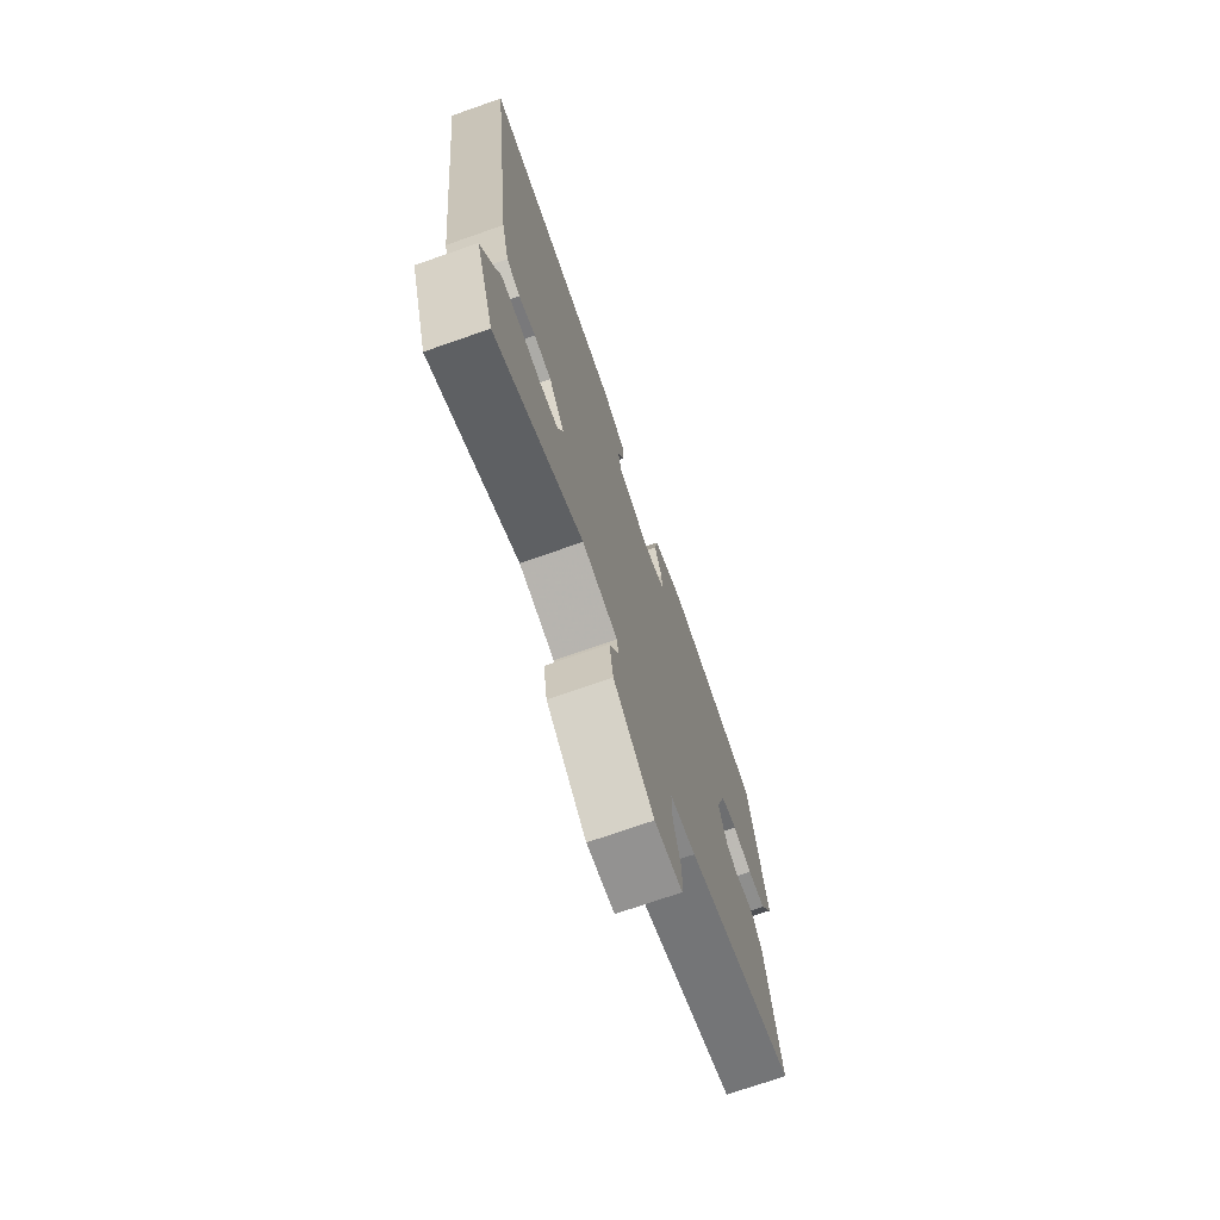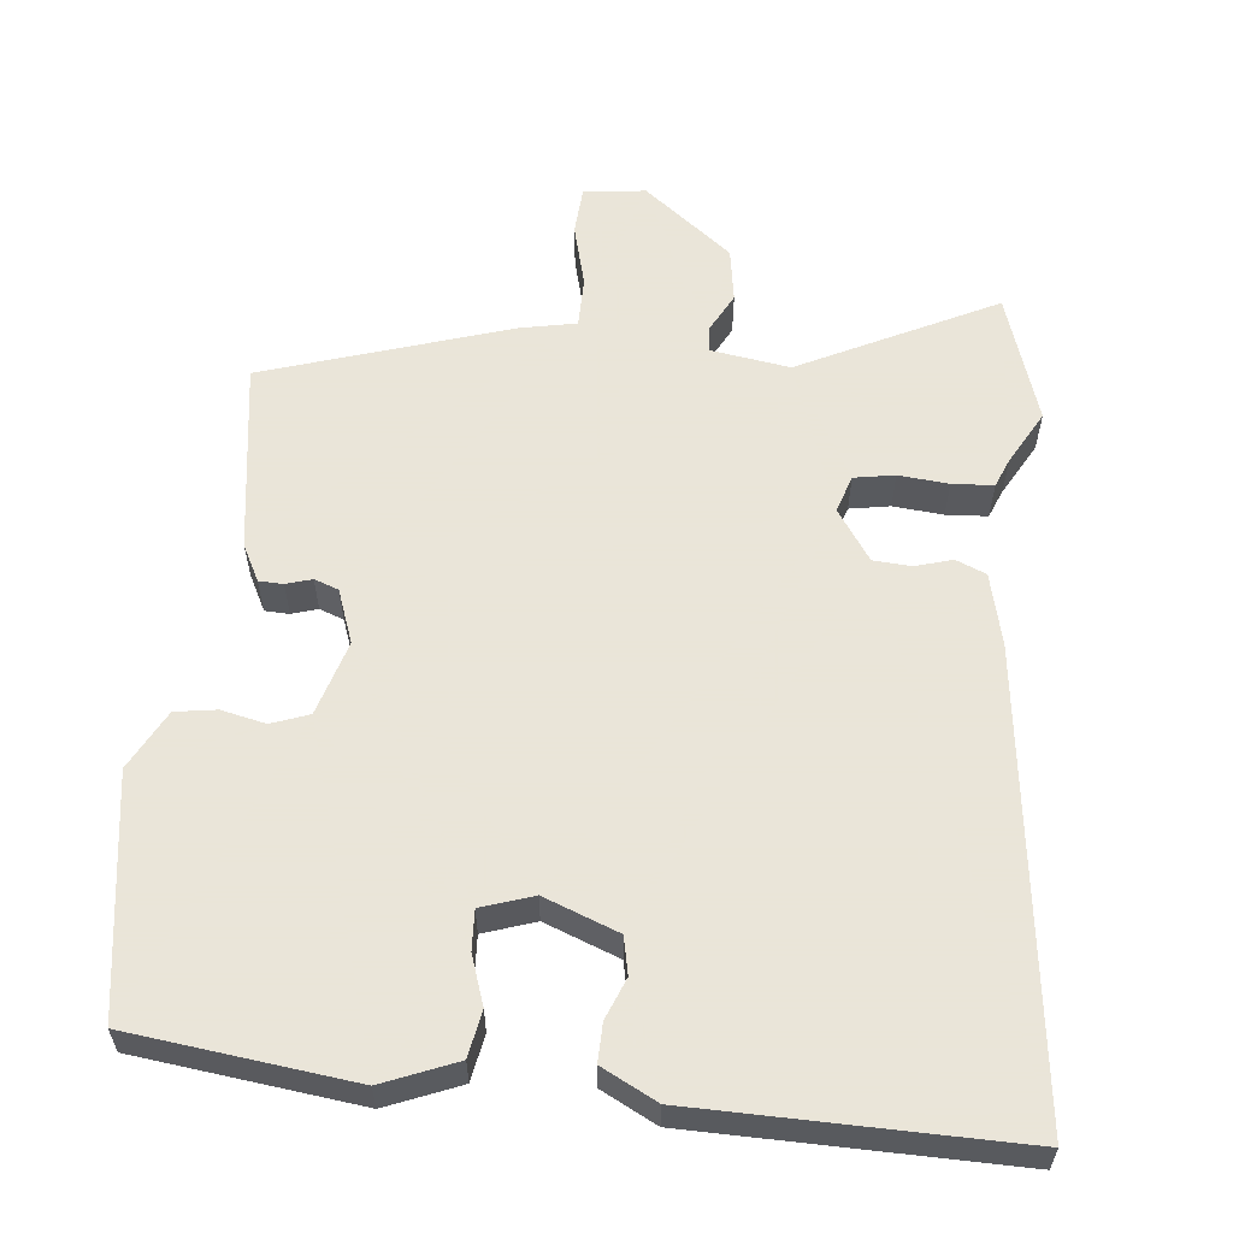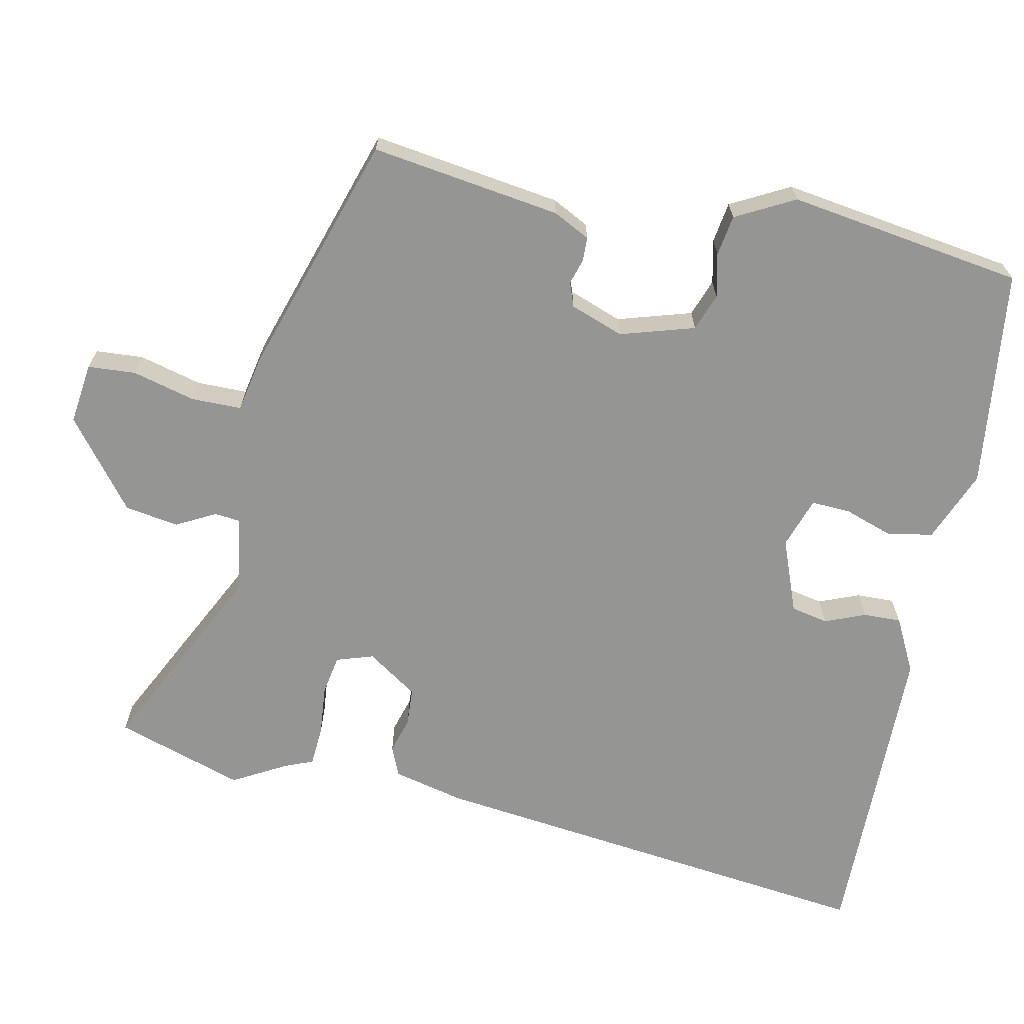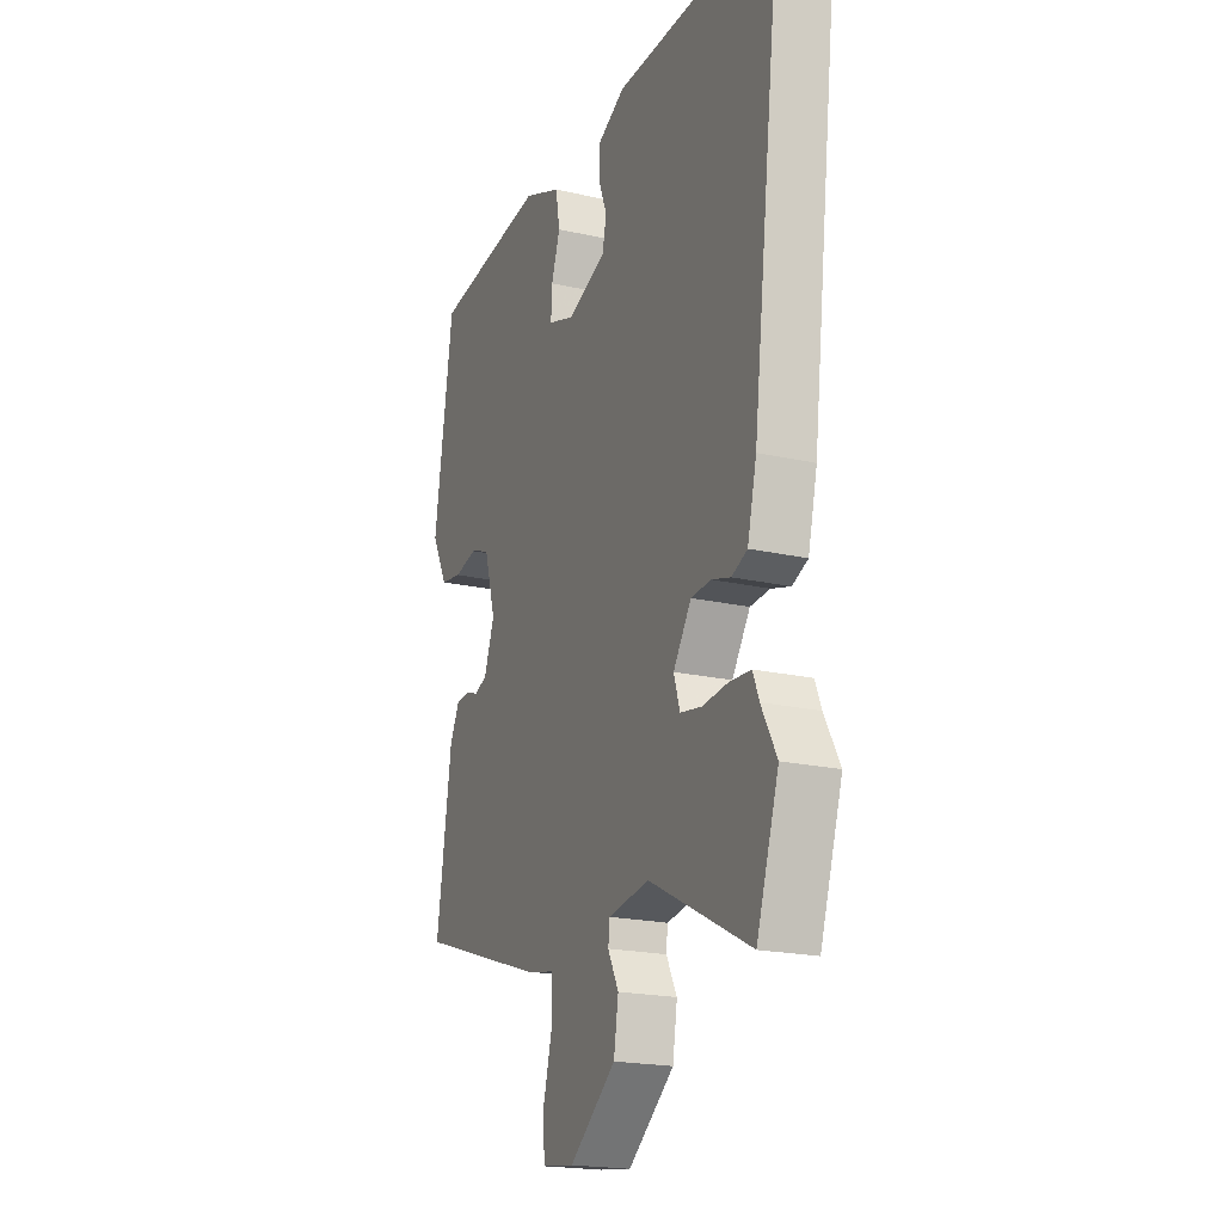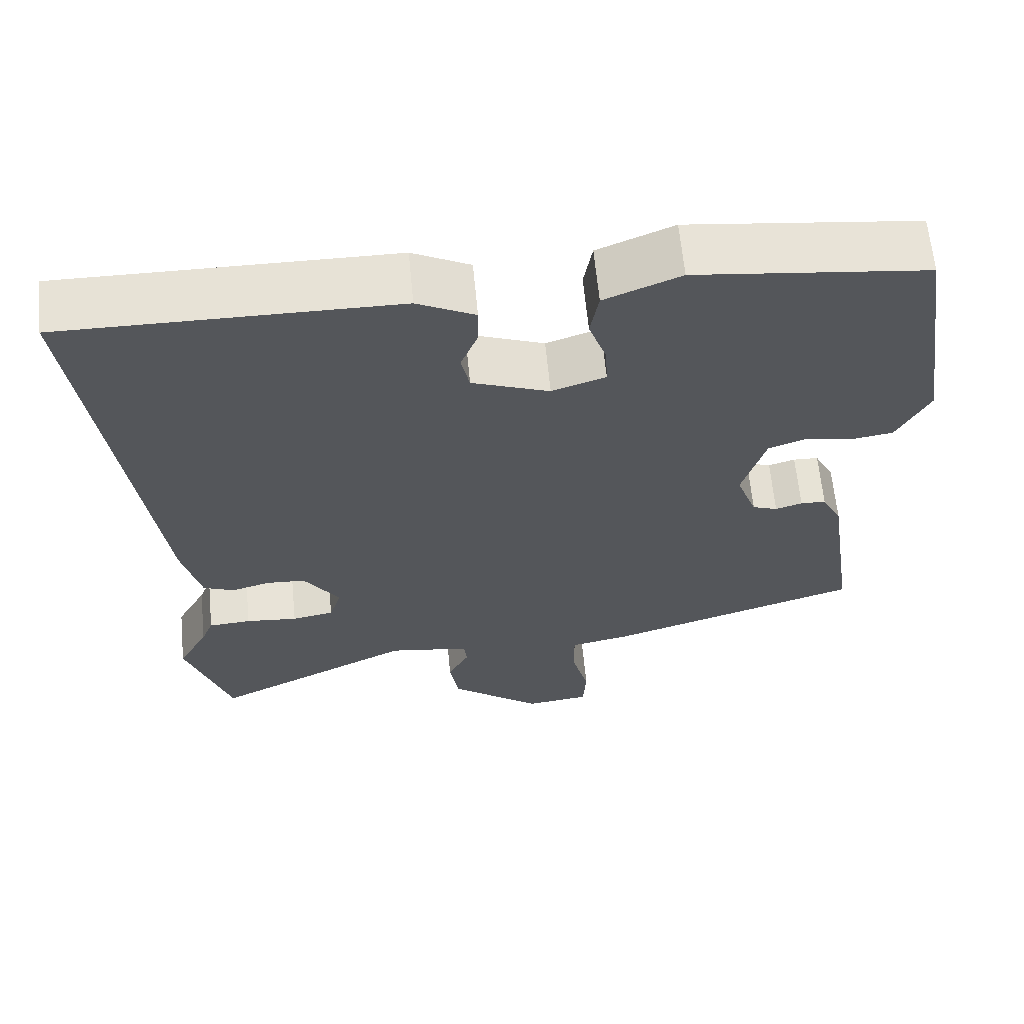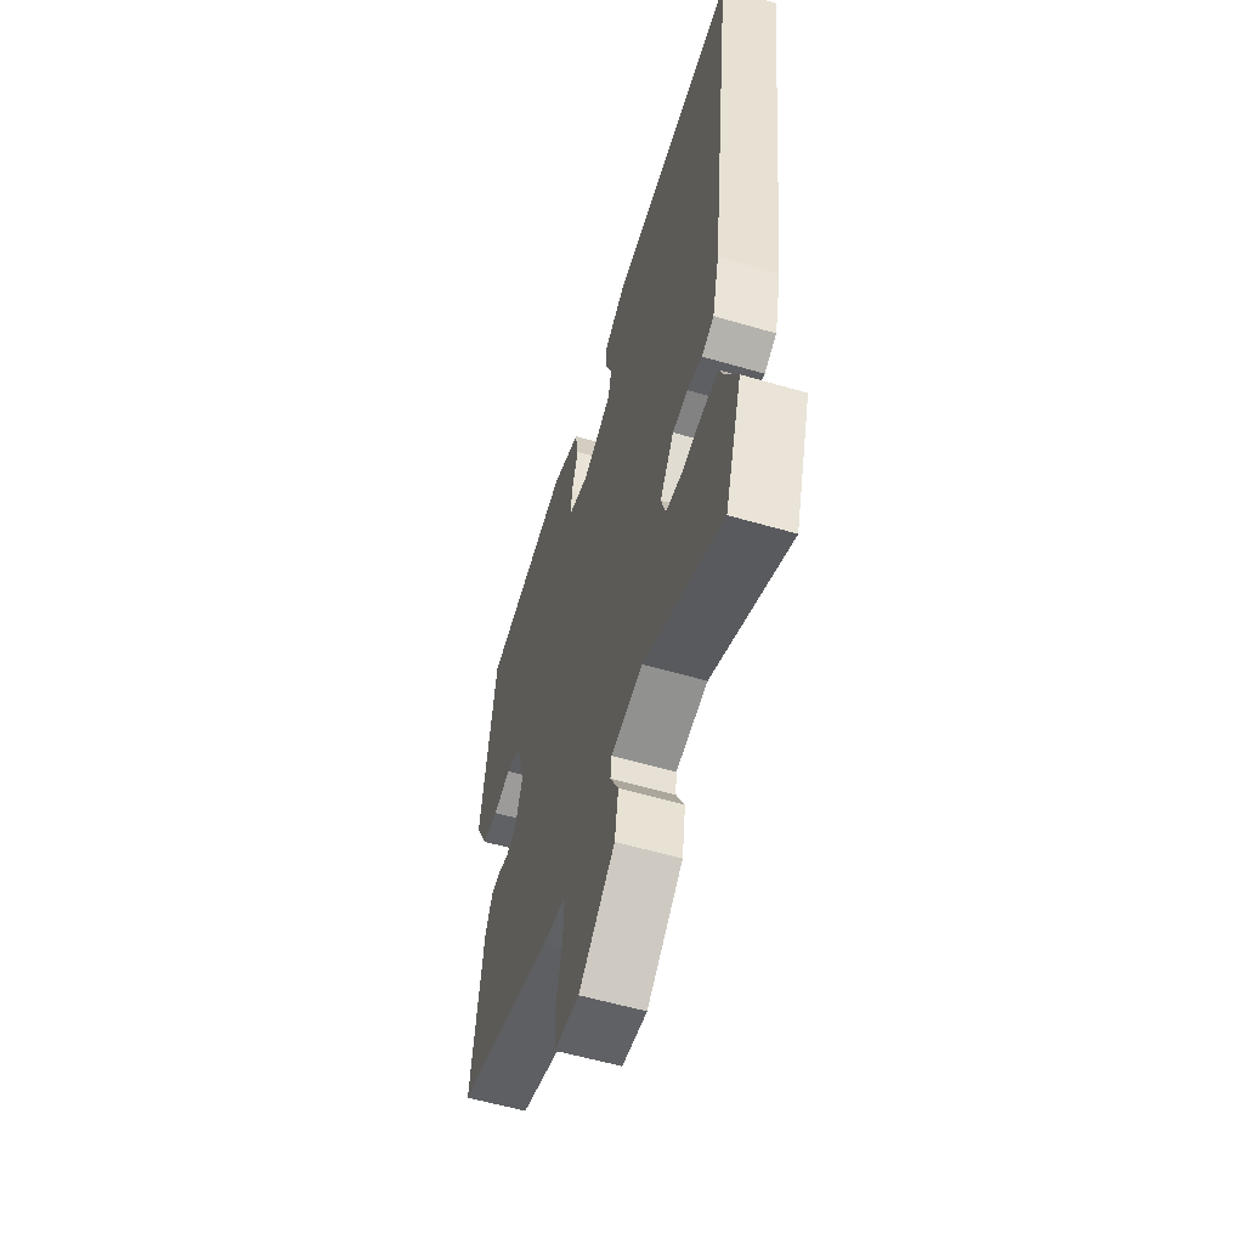
<metadata>
{"format":"obj","ext":"obj","renderer":"f3d","projection":"perspective","resolution":1024,"background":"white","views":[{"elev":-73.3,"azim":109.2,"up":"+Z"},{"elev":58.6,"azim":6.2,"up":"+Y"},{"elev":-67.4,"azim":-101.4,"up":"+Y"},{"elev":-20.2,"azim":67.3,"up":"+Z"},{"elev":63.5,"azim":174.5,"up":"+Z"},{"elev":-57.6,"azim":73.1,"up":"+Z"}]}
</metadata>
<code>
v -0.493 0.07 0.498
v -0.192 0.07 0.533
v -0.093 0.07 0.492
v -0.082 0.07 0.429
v -0.105 0.07 0.363
v -0.108 0.07 0.309
v -0.038 0.07 0.285
v 0.063 0.07 0.323
v 0.074 0.07 0.374
v 0.052 0.07 0.43
v 0.051 0.07 0.482
v 0.126 0.07 0.52
v 0.558 0.07 0.523
v 0.479 0.07 -0.106
v 0.455 0.07 -0.204
v 0.414 0.07 -0.221
v 0.364 0.07 -0.206
v 0.312 0.07 -0.209
v 0.265 0.07 -0.278
v 0.281 0.07 -0.329
v 0.336 0.07 -0.339
v 0.404 0.07 -0.333
v 0.46 0.07 -0.337
v 0.476 0.07 -0.377
v 0.516 0.07 -0.45
v 0.458 0.07 -0.626
v 0.193 0.07 -0.492
v 0.086 0.07 -0.508
v 0.082 0.07 -0.543
v 0.11 0.07 -0.597
v 0.098 0.07 -0.671
v -0.023 0.07 -0.765
v -0.107 0.07 -0.754
v -0.111 0.07 -0.688
v -0.088 0.07 -0.602
v -0.088 0.07 -0.533
v -0.165 0.07 -0.517
v -0.497 0.07 -0.408
v -0.458 0.07 -0.148
v -0.432 0.07 -0.098
v -0.399 0.07 -0.097
v -0.364 0.07 -0.108
v -0.331 0.07 -0.096
v -0.304 0.07 -0.023
v -0.334 0.07 0.079
v -0.385 0.07 0.098
v -0.445 0.07 0.085
v -0.501 0.07 0.094
v -0.543 0.07 0.175
v -0.493 0 0.498
v -0.192 0 0.533
v -0.093 0 0.492
v -0.082 0 0.429
v -0.105 0 0.363
v -0.108 0 0.309
v -0.038 0 0.285
v 0.063 0 0.323
v 0.074 0 0.374
v 0.052 0 0.43
v 0.051 0 0.482
v 0.126 0 0.52
v 0.558 0 0.523
v 0.479 0 -0.106
v 0.455 0 -0.204
v 0.414 0 -0.221
v 0.364 0 -0.206
v 0.312 0 -0.209
v 0.265 0 -0.278
v 0.281 0 -0.329
v 0.336 0 -0.339
v 0.404 0 -0.333
v 0.46 0 -0.337
v 0.476 0 -0.377
v 0.516 0 -0.45
v 0.458 0 -0.626
v 0.193 0 -0.492
v 0.086 0 -0.508
v 0.082 0 -0.543
v 0.11 0 -0.597
v 0.098 0 -0.671
v -0.023 0 -0.765
v -0.107 0 -0.754
v -0.111 0 -0.688
v -0.088 0 -0.602
v -0.088 0 -0.533
v -0.165 0 -0.517
v -0.497 0 -0.408
v -0.458 0 -0.148
v -0.432 0 -0.098
v -0.399 0 -0.097
v -0.364 0 -0.108
v -0.331 0 -0.096
v -0.304 0 -0.023
v -0.334 0 0.079
v -0.385 0 0.098
v -0.445 0 0.085
v -0.501 0 0.094
v -0.543 0 0.175
f 46 47 48 49
f 45 46 49 1
f 39 40 41 42
f 39 42 43
f 36 37 38 39
f 36 39 43
f 32 33 34 35
f 32 35 36
f 29 30 31 32
f 28 29 32 36
f 27 28 36 43
f 24 25 26 27
f 21 22 23 24
f 20 21 24 27
f 19 20 27 43
f 14 15 16 17
f 14 17 18
f 13 14 18
f 9 10 11 12
f 8 9 12 13
f 2 3 4 5
f 45 1 2 5
f 44 45 5 6
f 8 13 18 19
f 7 8 19 43
f 6 7 43 44
f 98 97 96 95
f 50 98 95 94
f 91 90 89 88
f 92 91 88
f 88 87 86 85
f 92 88 85
f 84 83 82 81
f 85 84 81
f 81 80 79 78
f 85 81 78 77
f 92 85 77 76
f 76 75 74 73
f 73 72 71 70
f 76 73 70 69
f 92 76 69 68
f 66 65 64 63
f 67 66 63
f 67 63 62
f 61 60 59 58
f 62 61 58 57
f 54 53 52 51
f 54 51 50 94
f 55 54 94 93
f 68 67 62 57
f 92 68 57 56
f 93 92 56 55
f 1 50 51 2
f 2 51 52 3
f 3 52 53 4
f 4 53 54 5
f 5 54 55 6
f 6 55 56 7
f 7 56 57 8
f 8 57 58 9
f 9 58 59 10
f 10 59 60 11
f 11 60 61 12
f 12 61 62 13
f 13 62 63 14
f 14 63 64 15
f 15 64 65 16
f 16 65 66 17
f 17 66 67 18
f 18 67 68 19
f 19 68 69 20
f 20 69 70 21
f 21 70 71 22
f 22 71 72 23
f 23 72 73 24
f 24 73 74 25
f 25 74 75 26
f 26 75 76 27
f 27 76 77 28
f 28 77 78 29
f 29 78 79 30
f 30 79 80 31
f 31 80 81 32
f 32 81 82 33
f 33 82 83 34
f 34 83 84 35
f 35 84 85 36
f 36 85 86 37
f 37 86 87 38
f 38 87 88 39
f 39 88 89 40
f 40 89 90 41
f 41 90 91 42
f 42 91 92 43
f 43 92 93 44
f 44 93 94 45
f 45 94 95 46
f 46 95 96 47
f 47 96 97 48
f 48 97 98 49
f 49 98 50 1

</code>
